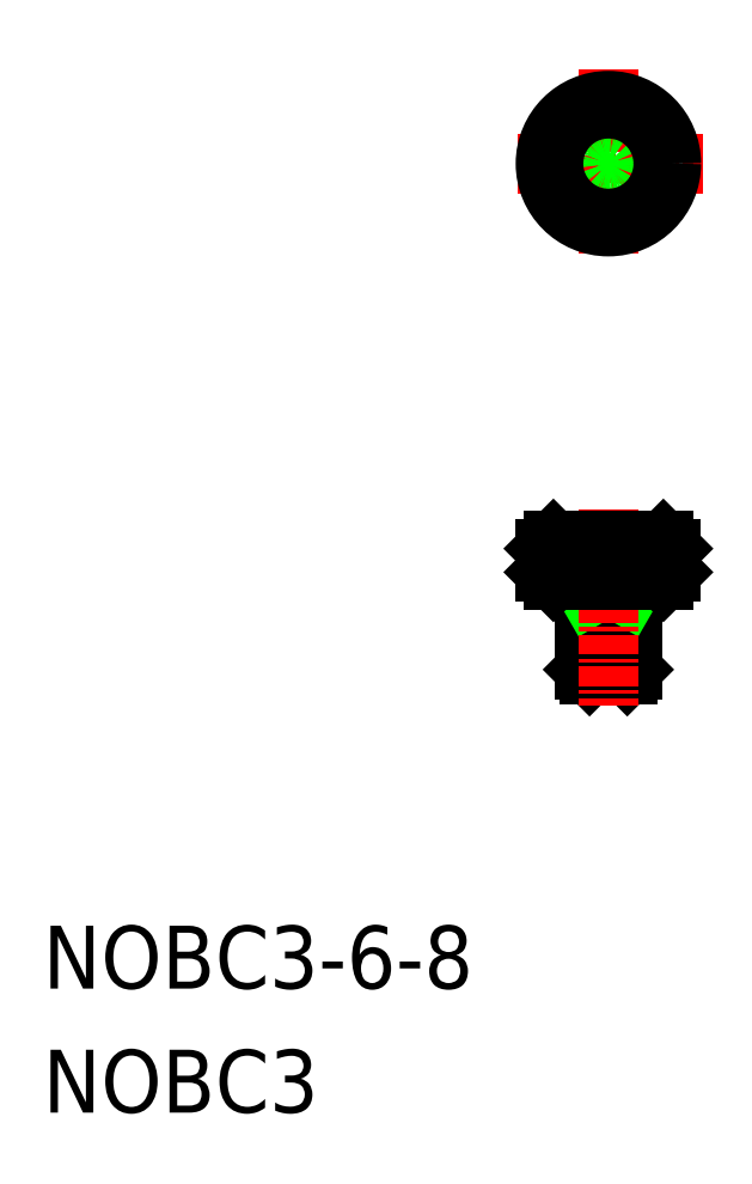
<metadata>
{"format":"dxf","ext":"dxf","renderer":"ezdxf+matplotlib","layout":"modelspace","background":"white","min_lineweight":24,"dpi":150}
</metadata>
<code>
0
SECTION
2
ENTITIES
0
LINE
8
0
10
-1.323e+04
20
-128.9
30
0
11
-1.323e+04
21
-128.6
31
0
0
LINE
8
0
10
-1.323e+04
20
-128.9
30
0
11
-1.323e+04
21
-123.9
31
0
0
LINE
8
0
10
-1.324e+04
20
-128.9
30
0
11
-1.324e+04
21
-128.6
31
0
0
LINE
8
0
10
-1.324e+04
20
-123.9
30
0
11
-1.324e+04
21
-128.9
31
0
0
LINE
8
0
10
-1.324e+04
20
-128.9
30
0
11
-1.323e+04
21
-128.9
31
0
0
LINE
8
0
10
-1.323e+04
20
-128.6
30
0
11
-1.323e+04
21
-122.9
31
0
0
LINE
8
0
10
-1.324e+04
20
-122.9
30
0
11
-1.324e+04
21
-128.6
31
0
0
LINE
8
0
10
-1.323e+04
20
-128.6
30
0
11
-1.324e+04
21
-128.6
31
0
0
LINE
8
0
10
-1.323e+04
20
-123.9
30
0
11
-1.324e+04
21
-123.9
31
0
0
LINE
8
0
10
-1.324e+04
20
-123.3
30
0
11
-1.324e+04
21
-123.9
31
0
0
LINE
8
0
10
-1.323e+04
20
-123.3
30
0
11
-1.323e+04
21
-123.9
31
0
0
TEXT
8
0
10
-1.327e+04
20
-148.9
30
0
40
4
1
NOBC3-6-8
0
TEXT
8
0
10
-1.327e+04
20
-156.8
30
0
40
4
1
NOBC3
0
LINE
8
0
10
-1.324e+04
20
-120.9
30
0
11
-1.324e+04
21
-122.4
31
0
0
LINE
8
CENTER
10
-1.324e+04
20
-118.4
30
0
11
-1.324e+04
21
-130.9
31
0
0
LINE
8
0
10
-1.323e+04
20
-120.4
30
0
11
-1.324e+04
21
-120.4
31
0
0
LINE
8
0
10
-1.323e+04
20
-120.9
30
0
11
-1.324e+04
21
-120.9
31
0
0
LINE
8
0
10
-1.324e+04
20
-122.9
30
0
11
-1.323e+04
21
-122.9
31
0
0
LINE
8
0
10
-1.323e+04
20
-122.4
30
0
11
-1.324e+04
21
-122.4
31
0
0
LINE
8
0
10
-1.324e+04
20
-120.4
30
0
11
-1.324e+04
21
-120.9
31
0
0
LINE
8
0
10
-1.324e+04
20
-122.4
30
0
11
-1.324e+04
21
-122.9
31
0
0
LINE
8
0
10
-1.324e+04
20
-120.9
30
0
11
-1.324e+04
21
-122.4
31
0
0
LINE
8
0
10
-1.324e+04
20
-120.9
30
0
11
-1.324e+04
21
-122.4
31
0
0
LINE
8
0
10
-1.324e+04
20
-120.9
30
0
11
-1.324e+04
21
-122.4
31
0
0
LINE
8
0
10
-1.323e+04
20
-120.4
30
0
11
-1.323e+04
21
-120.9
31
0
0
LINE
8
0
10
-1.324e+04
20
-120.9
30
0
11
-1.324e+04
21
-122.4
31
0
0
LINE
8
0
10
-1.324e+04
20
-120.9
30
0
11
-1.324e+04
21
-122.4
31
0
0
LINE
8
0
10
-1.324e+04
20
-120.9
30
0
11
-1.324e+04
21
-122.4
31
0
0
LINE
8
0
10
-1.324e+04
20
-120.9
30
0
11
-1.324e+04
21
-122.4
31
0
0
LINE
8
0
10
-1.324e+04
20
-120.9
30
0
11
-1.324e+04
21
-122.4
31
0
0
LINE
8
0
10
-1.324e+04
20
-120.9
30
0
11
-1.324e+04
21
-122.4
31
0
0
LINE
8
0
10
-1.323e+04
20
-120.9
30
0
11
-1.323e+04
21
-122.4
31
0
0
LINE
8
0
10
-1.323e+04
20
-120.9
30
0
11
-1.323e+04
21
-122.4
31
0
0
LINE
8
0
10
-1.323e+04
20
-120.9
30
0
11
-1.323e+04
21
-122.4
31
0
0
LINE
8
0
10
-1.323e+04
20
-120.9
30
0
11
-1.323e+04
21
-122.4
31
0
0
LINE
8
0
10
-1.323e+04
20
-120.9
30
0
11
-1.323e+04
21
-122.4
31
0
0
LINE
8
0
10
-1.323e+04
20
-120.9
30
0
11
-1.323e+04
21
-122.4
31
0
0
LINE
8
0
10
-1.323e+04
20
-120.9
30
0
11
-1.323e+04
21
-122.4
31
0
0
LINE
8
0
10
-1.323e+04
20
-122.4
30
0
11
-1.323e+04
21
-122.9
31
0
0
LINE
8
0
10
-1.323e+04
20
-122.4
30
0
11
-1.323e+04
21
-120.9
31
0
0
LINE
8
0
10
-1.323e+04
20
-121.2
30
0
11
-1.323e+04
21
-121.2
31
0
0
LINE
8
0
10
-1.323e+04
20
-121.6
30
0
11
-1.323e+04
21
-121.6
31
0
0
LINE
8
CENTER
10
-1.324e+04
20
-90.36
30
0
11
-1.324e+04
21
-102.4
31
0
0
LINE
8
CENTER
10
-1.323e+04
20
-96.36
30
0
11
-1.324e+04
21
-96.36
31
0
0
CIRCLE
8
0
10
-1.324e+04
20
-96.36
30
0
40
4
0
CIRCLE
8
0
10
-1.324e+04
20
-96.36
30
0
40
1.23
0
CIRCLE
8
0
10
-1.324e+04
20
-96.36
30
0
40
1.5
0
CIRCLE
8
0
10
-1.324e+04
20
-96.36
30
0
40
3.5
0
ENDSEC
0
EOF

</code>
